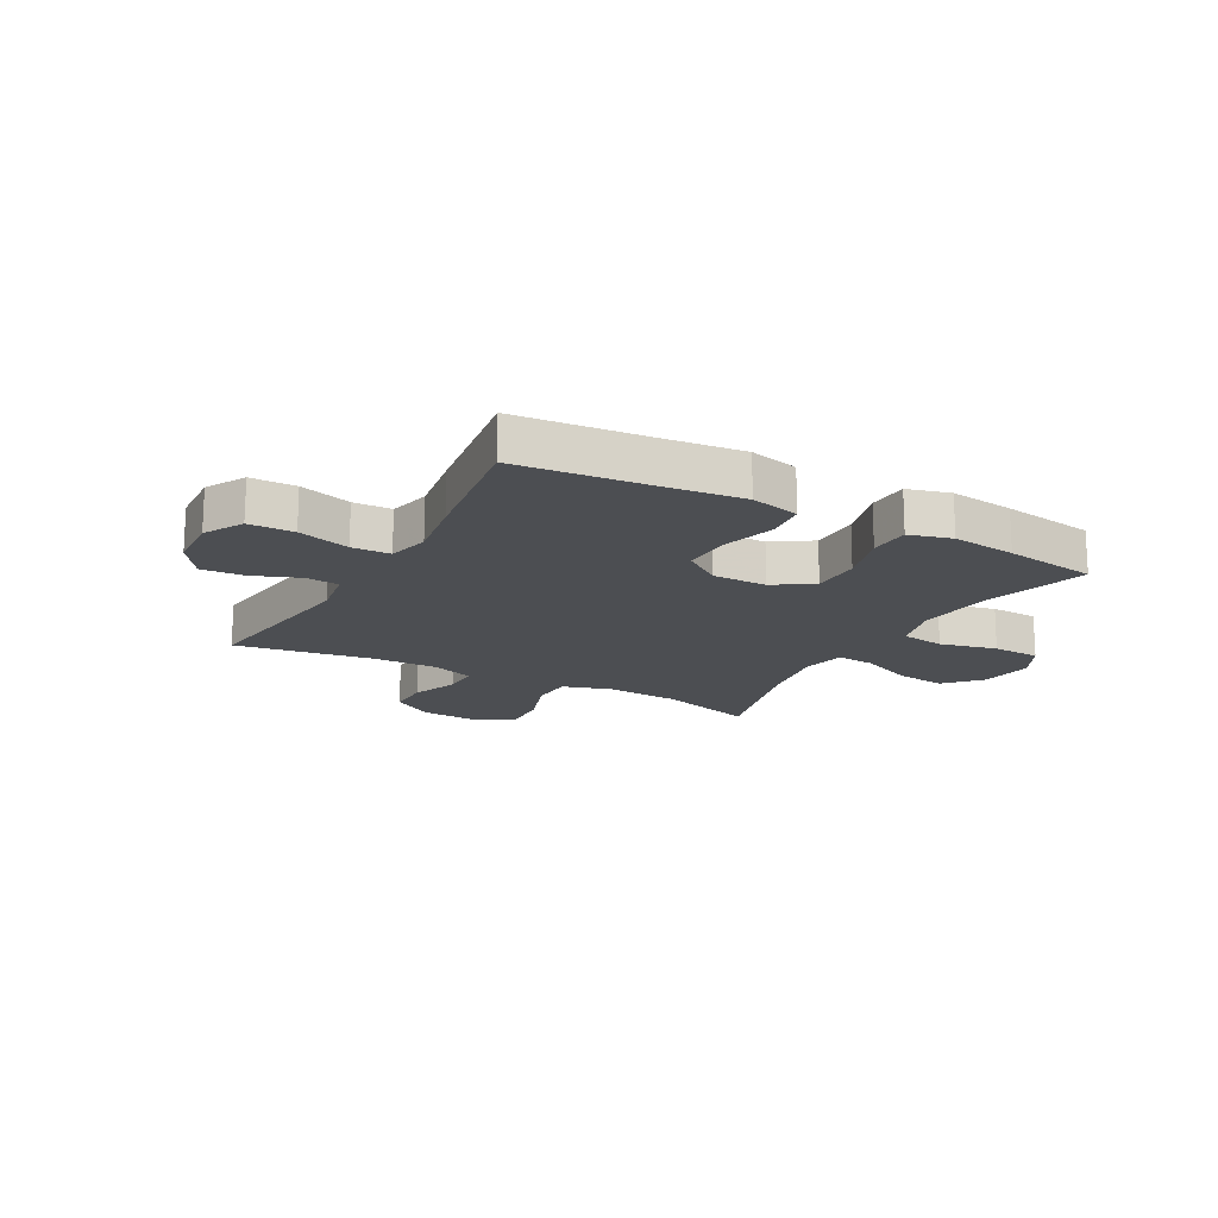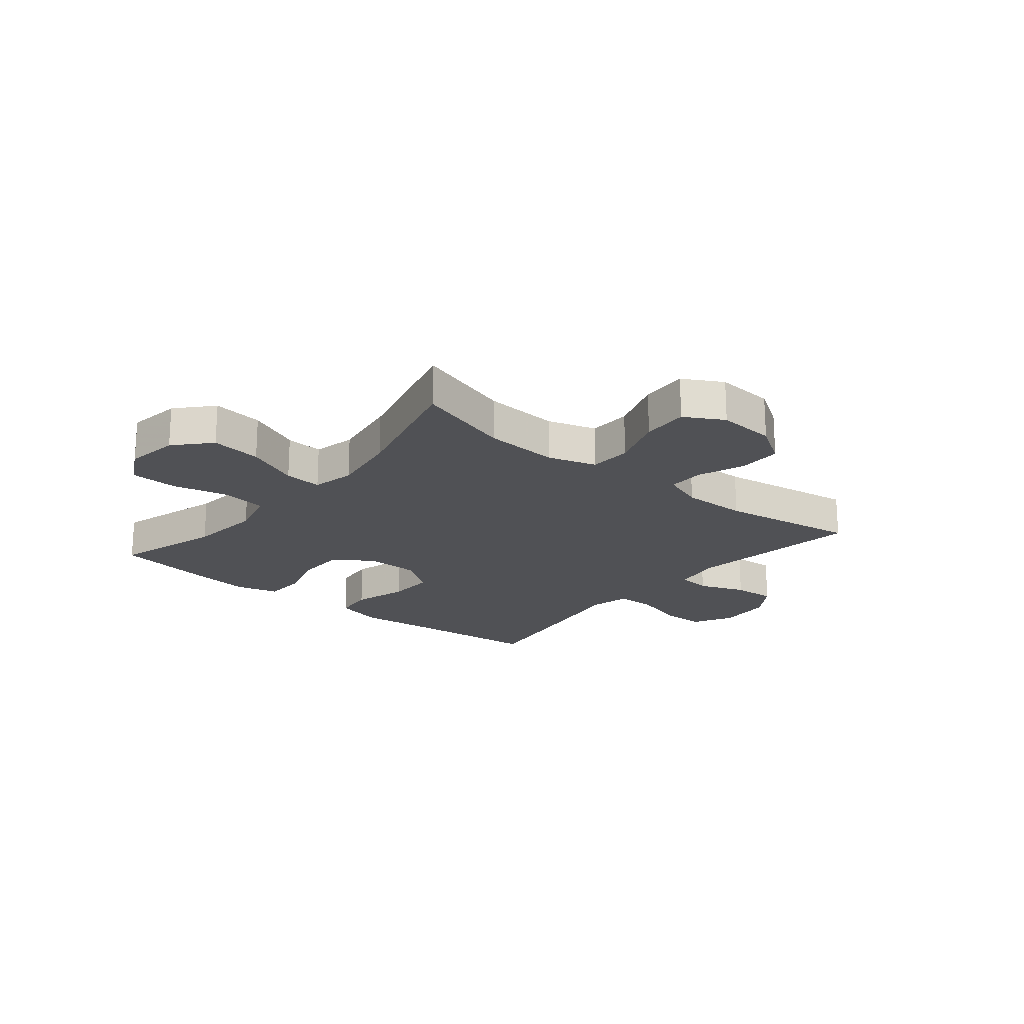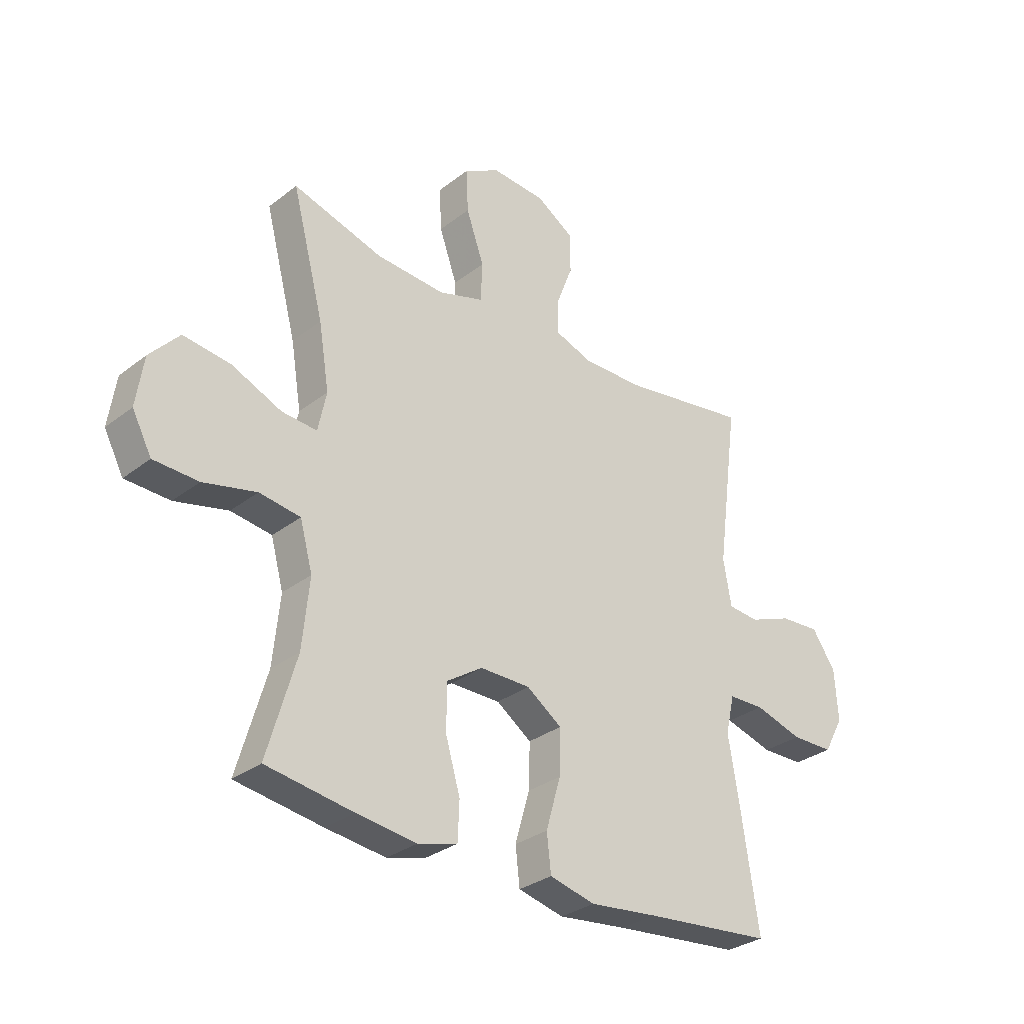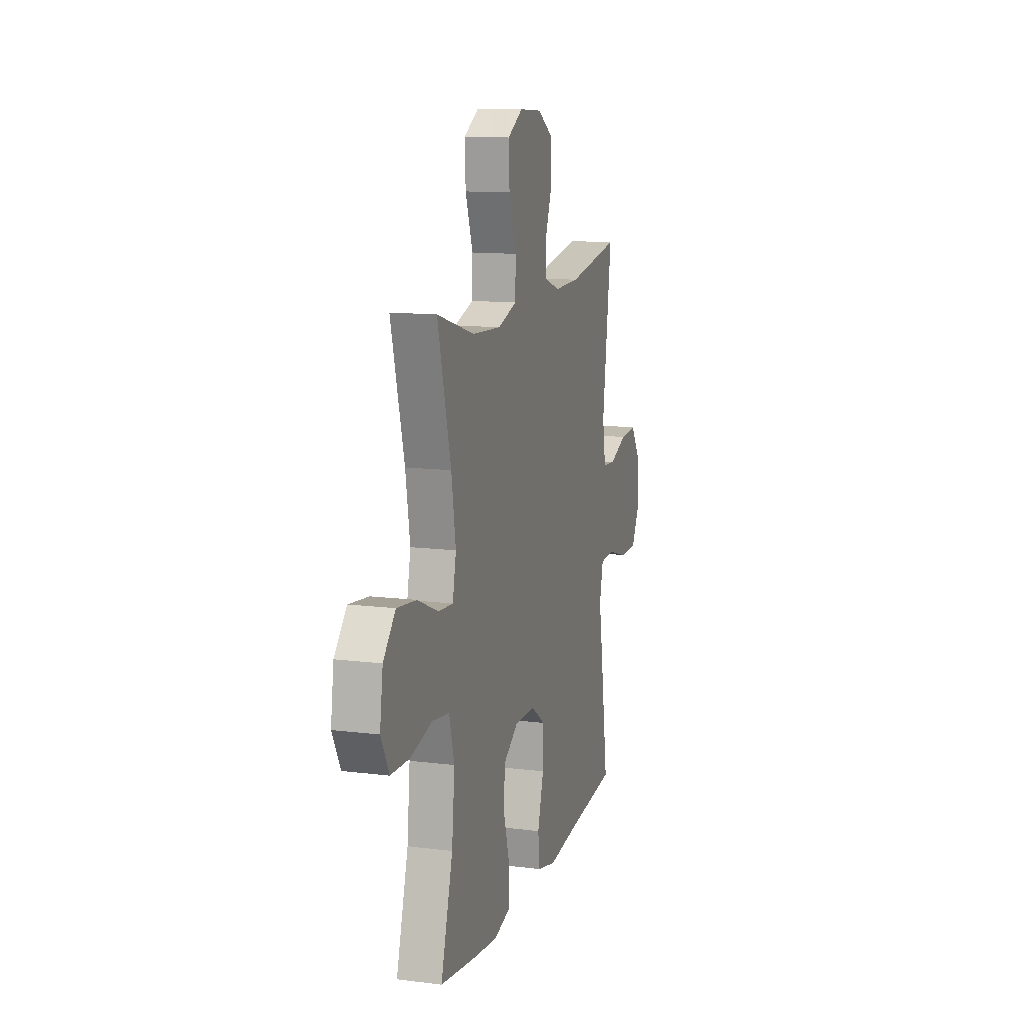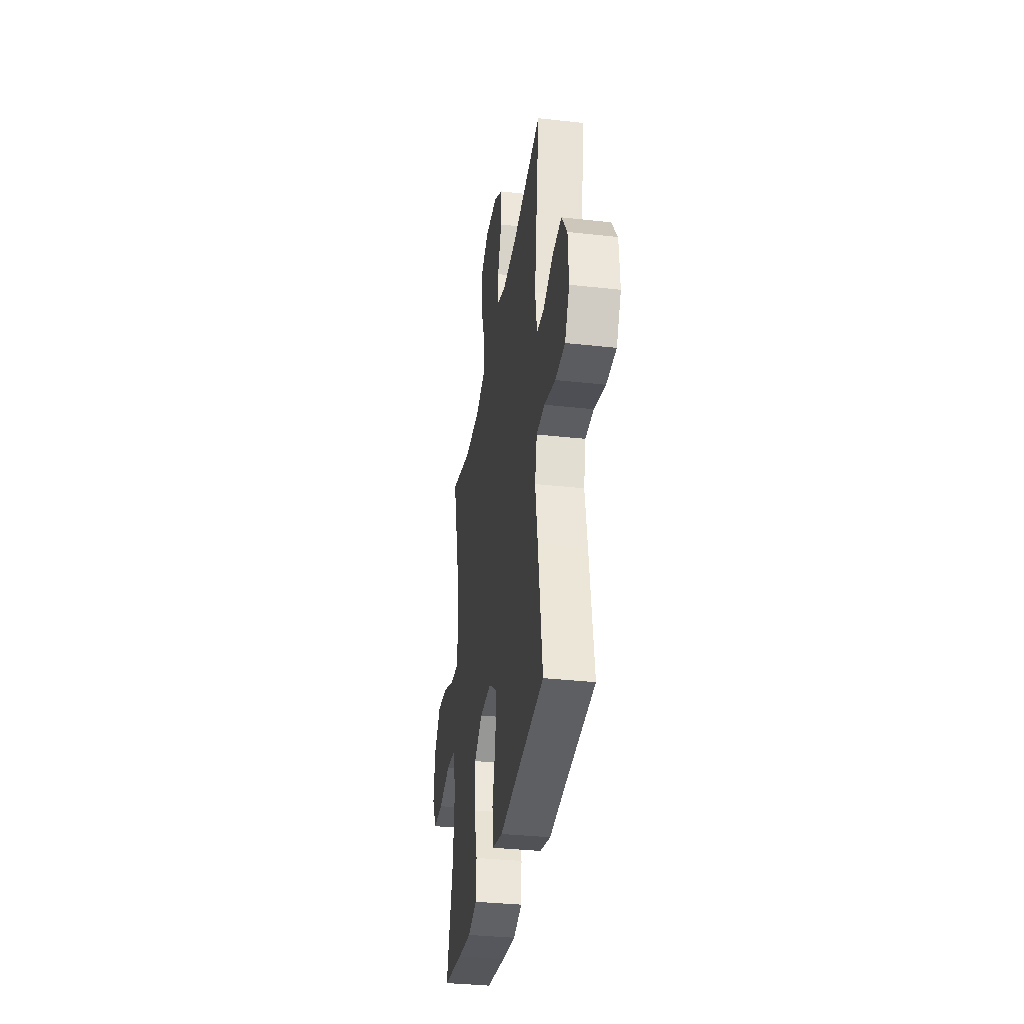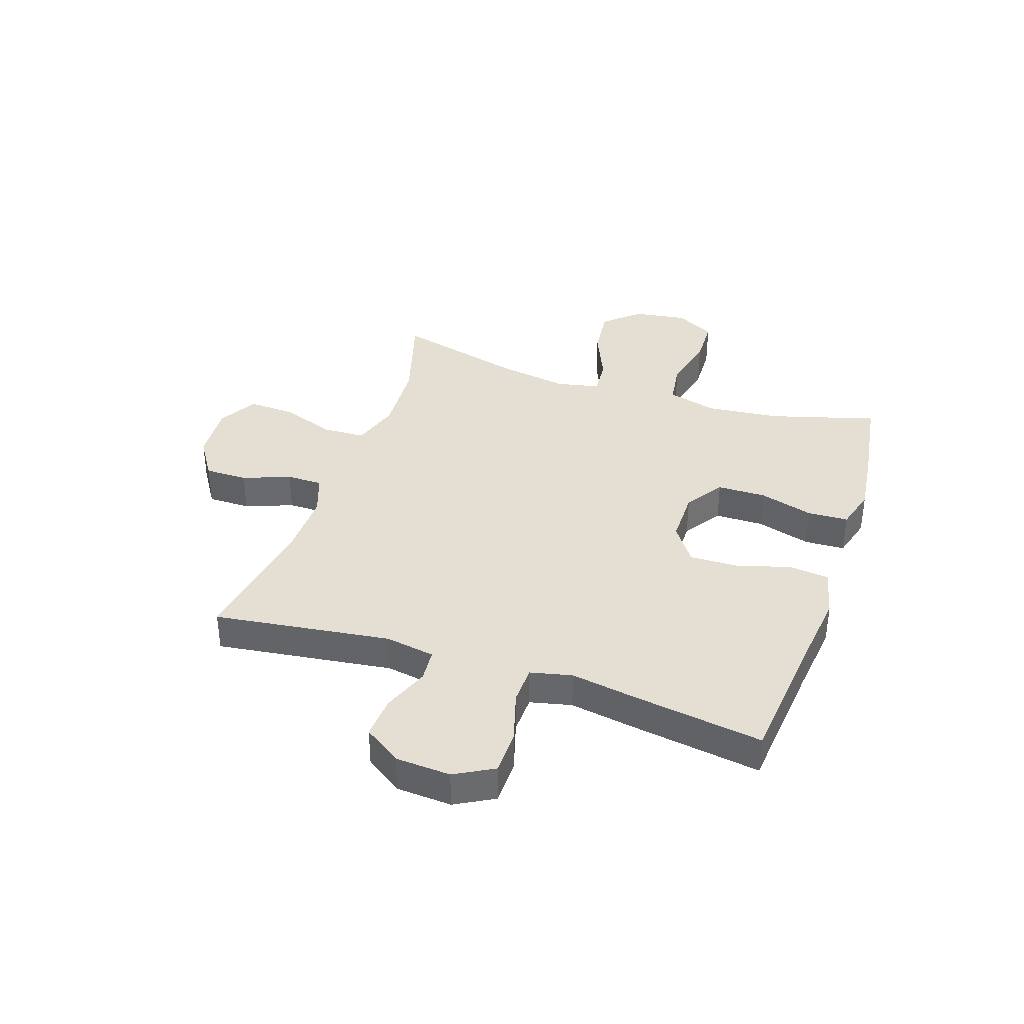
<metadata>
{"format":"obj","ext":"obj","renderer":"f3d","projection":"perspective","resolution":1024,"background":"white","views":[{"elev":-16.9,"azim":151.0,"up":"+Y"},{"elev":-20.2,"azim":-39.6,"up":"+Y"},{"elev":-30.8,"azim":-42.1,"up":"+Z"},{"elev":12.5,"azim":-73.7,"up":"+Z"},{"elev":-34.5,"azim":81.5,"up":"+Z"},{"elev":37.2,"azim":108.6,"up":"+Y"}]}
</metadata>
<code>
v 0.5 0.07 0.5
v 0.458 0.07 0.186
v 0.473 0.07 0.098
v 0.532 0.07 0.093
v 0.614 0.07 0.125
v 0.69 0.07 0.13
v 0.735 0.07 0.064
v 0.741 0.07 -0.034
v 0.703 0.07 -0.103
v 0.623 0.07 -0.104
v 0.531 0.07 -0.077
v 0.463 0.07 -0.079
v 0.446 0.07 -0.153
v 0.465 0.07 -0.267
v 0.5 0.07 -0.5
v 0.256 0.07 -0.524
v 0.126 0.07 -0.539
v 0.039 0.07 -0.518
v 0.031 0.07 -0.447
v 0.059 0.07 -0.35
v 0.061 0.07 -0.265
v -0.006 0.07 -0.218
v -0.102 0.07 -0.218
v -0.17 0.07 -0.263
v -0.171 0.07 -0.35
v -0.143 0.07 -0.446
v -0.146 0.07 -0.518
v -0.221 0.07 -0.539
v -0.335 0.07 -0.525
v -0.5 0.07 -0.5
v -0.445 0.07 -0.31
v -0.432 0.07 -0.18
v -0.456 0.07 -0.092
v -0.534 0.07 -0.081
v -0.635 0.07 -0.105
v -0.72 0.07 -0.102
v -0.757 0.07 -0.032
v -0.743 0.07 0.063
v -0.687 0.07 0.125
v -0.597 0.07 0.114
v -0.502 0.07 0.073
v -0.435 0.07 0.068
v -0.419 0.07 0.144
v -0.439 0.07 0.267
v -0.5 0.07 0.5
v -0.328 0.07 0.449
v -0.196 0.07 0.441
v -0.11 0.07 0.468
v -0.107 0.07 0.543
v -0.141 0.07 0.64
v -0.145 0.07 0.723
v -0.076 0.07 0.762
v 0.027 0.07 0.755
v 0.099 0.07 0.709
v 0.099 0.07 0.633
v 0.067 0.07 0.549
v 0.067 0.07 0.485
v 0.14 0.07 0.459
v 0.256 0.07 0.461
v 0.5 0 0.5
v 0.458 0 0.186
v 0.473 0 0.098
v 0.532 0 0.093
v 0.614 0 0.125
v 0.69 0 0.13
v 0.735 0 0.064
v 0.741 0 -0.034
v 0.703 0 -0.103
v 0.623 0 -0.104
v 0.531 0 -0.077
v 0.463 0 -0.079
v 0.446 0 -0.153
v 0.465 0 -0.267
v 0.5 0 -0.5
v 0.256 0 -0.524
v 0.126 0 -0.539
v 0.039 0 -0.518
v 0.031 0 -0.447
v 0.059 0 -0.35
v 0.061 0 -0.265
v -0.006 0 -0.218
v -0.102 0 -0.218
v -0.17 0 -0.263
v -0.171 0 -0.35
v -0.143 0 -0.446
v -0.146 0 -0.518
v -0.221 0 -0.539
v -0.335 0 -0.525
v -0.5 0 -0.5
v -0.445 0 -0.31
v -0.432 0 -0.18
v -0.456 0 -0.092
v -0.534 0 -0.081
v -0.635 0 -0.105
v -0.72 0 -0.102
v -0.757 0 -0.032
v -0.743 0 0.063
v -0.687 0 0.125
v -0.597 0 0.114
v -0.502 0 0.073
v -0.435 0 0.068
v -0.419 0 0.144
v -0.439 0 0.267
v -0.5 0 0.5
v -0.328 0 0.449
v -0.196 0 0.441
v -0.11 0 0.468
v -0.107 0 0.543
v -0.141 0 0.64
v -0.145 0 0.723
v -0.076 0 0.762
v 0.027 0 0.755
v 0.099 0 0.709
v 0.099 0 0.633
v 0.067 0 0.549
v 0.067 0 0.485
v 0.14 0 0.459
v 0.256 0 0.461
f 54 55 56
f 53 54 56
f 52 53 56
f 51 52 56
f 50 51 56
f 49 50 56
f 48 49 56 57
f 47 48 57 58
f 44 45 46
f 43 44 46 47
f 47 58 59
f 43 47 59
f 42 43 59
f 39 40 41
f 38 39 41
f 37 38 41
f 36 37 41
f 35 36 41
f 34 35 41
f 33 34 41 42
f 29 30 31
f 28 29 31
f 27 28 31
f 26 27 31
f 25 26 31
f 24 25 31 32
f 59 1 2
f 42 59 2
f 33 42 2
f 32 33 2
f 24 32 2
f 23 24 2
f 18 19 20
f 17 18 20
f 16 17 20
f 16 20 21
f 15 16 21
f 14 15 21
f 13 14 21
f 9 10 11
f 8 9 11
f 7 8 11
f 6 7 11
f 5 6 11
f 4 5 11
f 3 4 11 12
f 3 12 13
f 2 3 13
f 23 2 13
f 22 23 13
f 13 21 22
f 115 114 113
f 115 113 112
f 115 112 111
f 115 111 110
f 115 110 109
f 115 109 108
f 116 115 108 107
f 117 116 107 106
f 105 104 103
f 106 105 103 102
f 118 117 106
f 118 106 102
f 118 102 101
f 100 99 98
f 100 98 97
f 100 97 96
f 100 96 95
f 100 95 94
f 100 94 93
f 101 100 93 92
f 90 89 88
f 90 88 87
f 90 87 86
f 90 86 85
f 90 85 84
f 91 90 84 83
f 61 60 118
f 61 118 101
f 61 101 92
f 61 92 91
f 61 91 83
f 61 83 82
f 79 78 77
f 79 77 76
f 79 76 75
f 80 79 75
f 80 75 74
f 80 74 73
f 80 73 72
f 70 69 68
f 70 68 67
f 70 67 66
f 70 66 65
f 70 65 64
f 70 64 63
f 71 70 63 62
f 72 71 62
f 72 62 61
f 72 61 82
f 72 82 81
f 81 80 72
f 1 60 61 2
f 2 61 62 3
f 3 62 63 4
f 4 63 64 5
f 5 64 65 6
f 6 65 66 7
f 7 66 67 8
f 8 67 68 9
f 9 68 69 10
f 10 69 70 11
f 11 70 71 12
f 12 71 72 13
f 13 72 73 14
f 14 73 74 15
f 15 74 75 16
f 16 75 76 17
f 17 76 77 18
f 18 77 78 19
f 19 78 79 20
f 20 79 80 21
f 21 80 81 22
f 22 81 82 23
f 23 82 83 24
f 24 83 84 25
f 25 84 85 26
f 26 85 86 27
f 27 86 87 28
f 28 87 88 29
f 29 88 89 30
f 30 89 90 31
f 31 90 91 32
f 32 91 92 33
f 33 92 93 34
f 34 93 94 35
f 35 94 95 36
f 36 95 96 37
f 37 96 97 38
f 38 97 98 39
f 39 98 99 40
f 40 99 100 41
f 41 100 101 42
f 42 101 102 43
f 43 102 103 44
f 44 103 104 45
f 45 104 105 46
f 46 105 106 47
f 47 106 107 48
f 48 107 108 49
f 49 108 109 50
f 50 109 110 51
f 51 110 111 52
f 52 111 112 53
f 53 112 113 54
f 54 113 114 55
f 55 114 115 56
f 56 115 116 57
f 57 116 117 58
f 58 117 118 59
f 59 118 60 1

</code>
